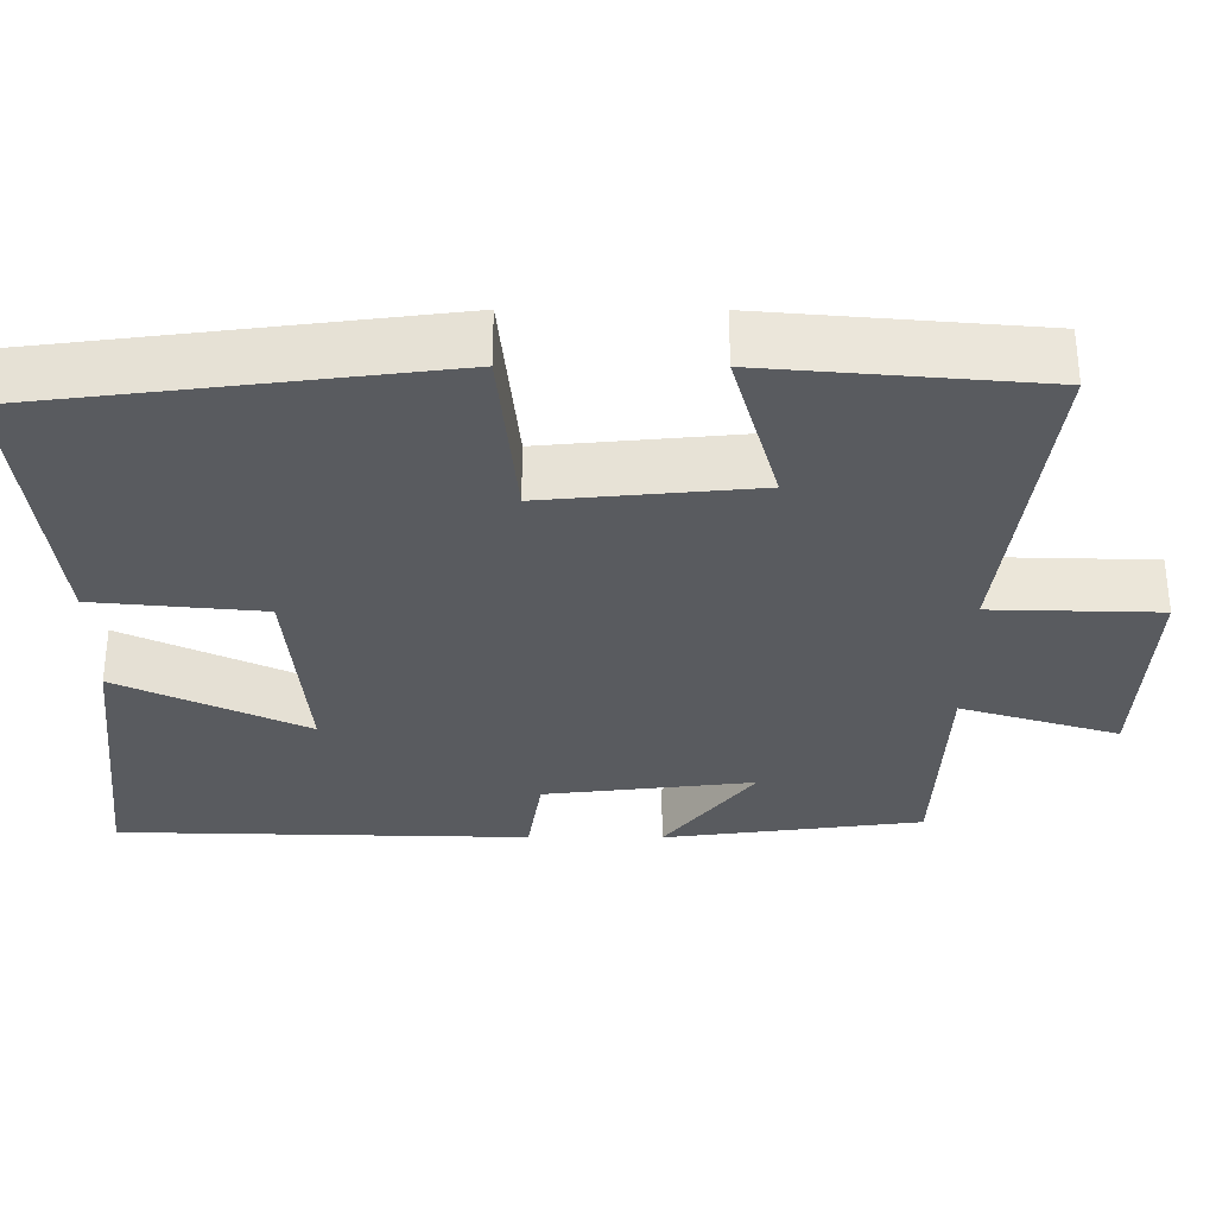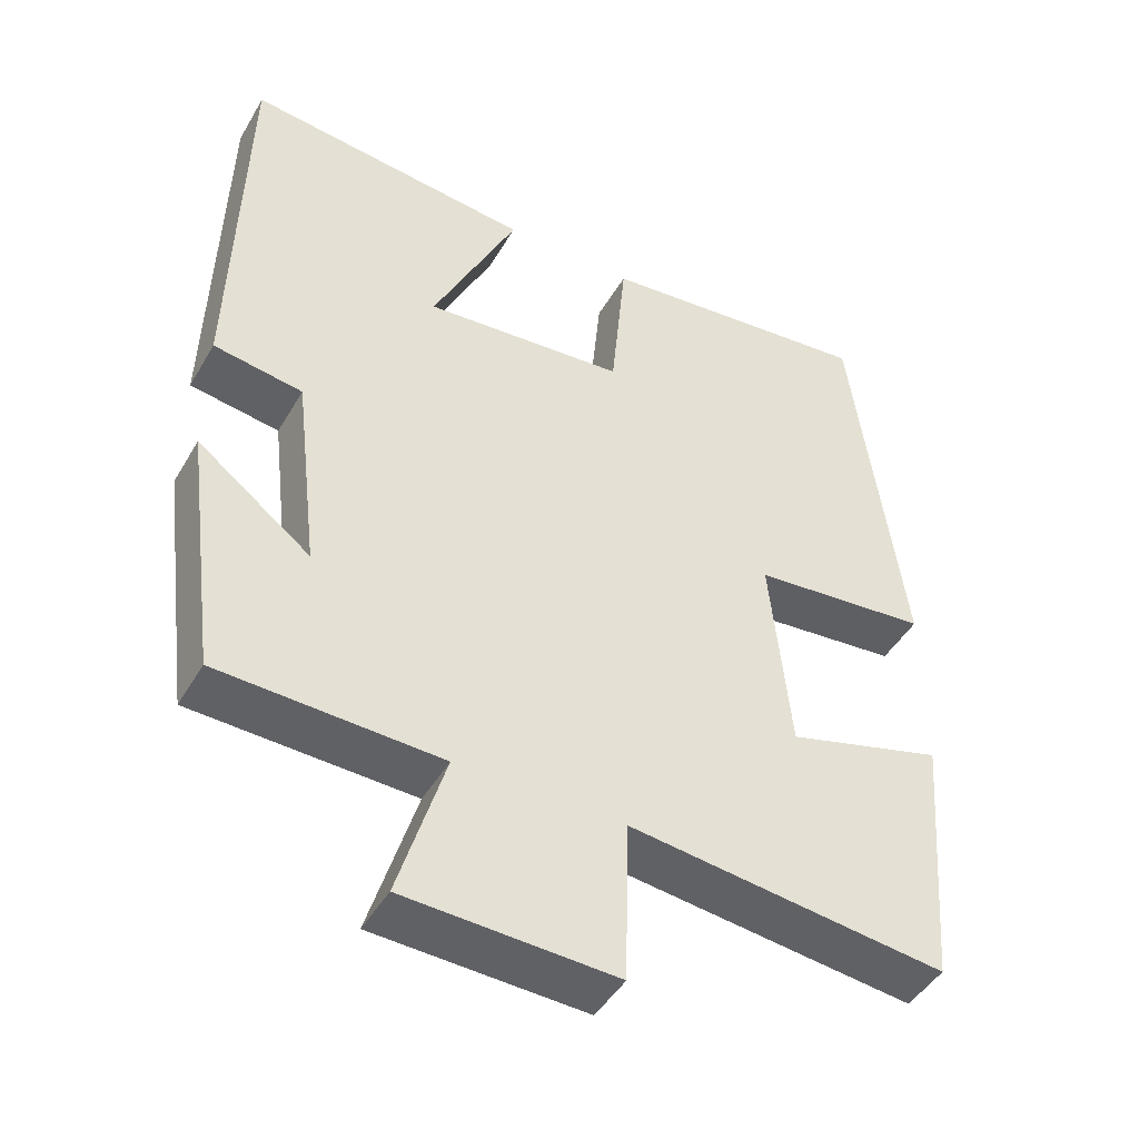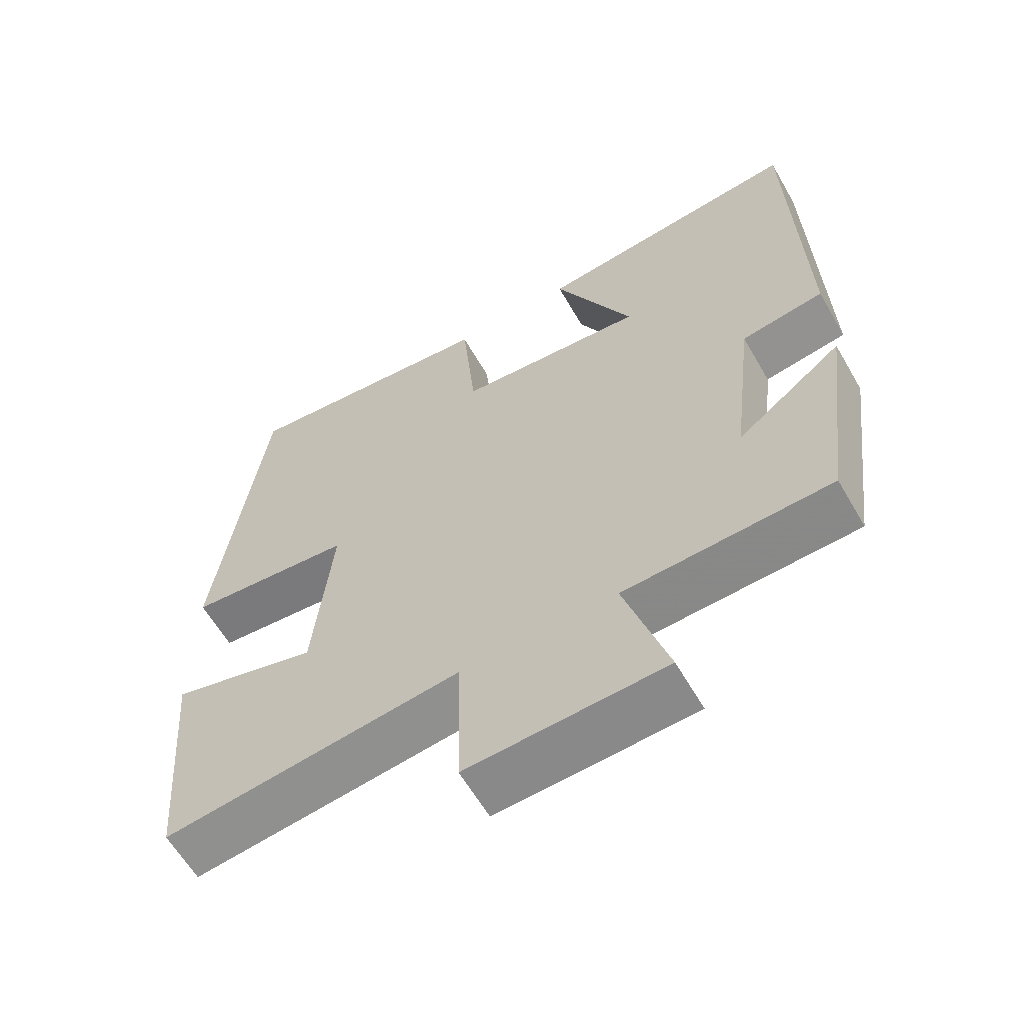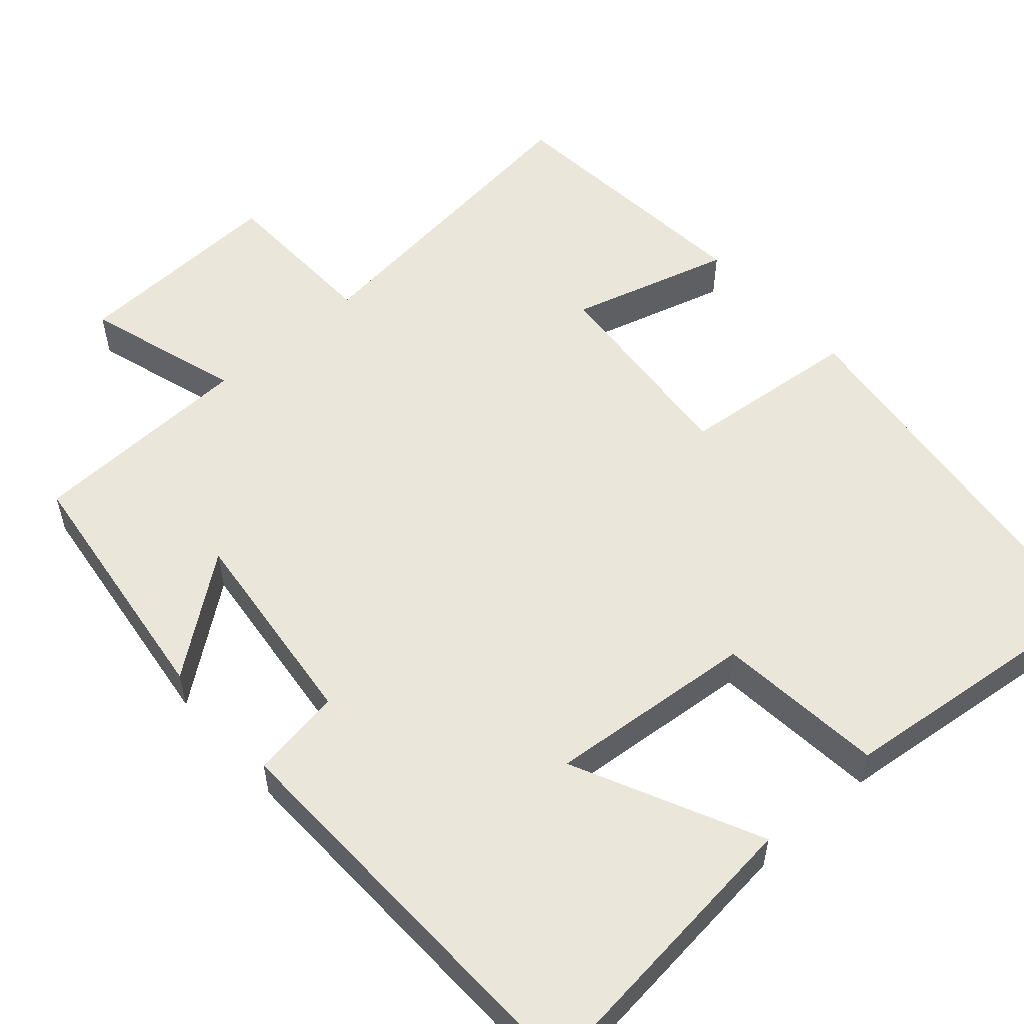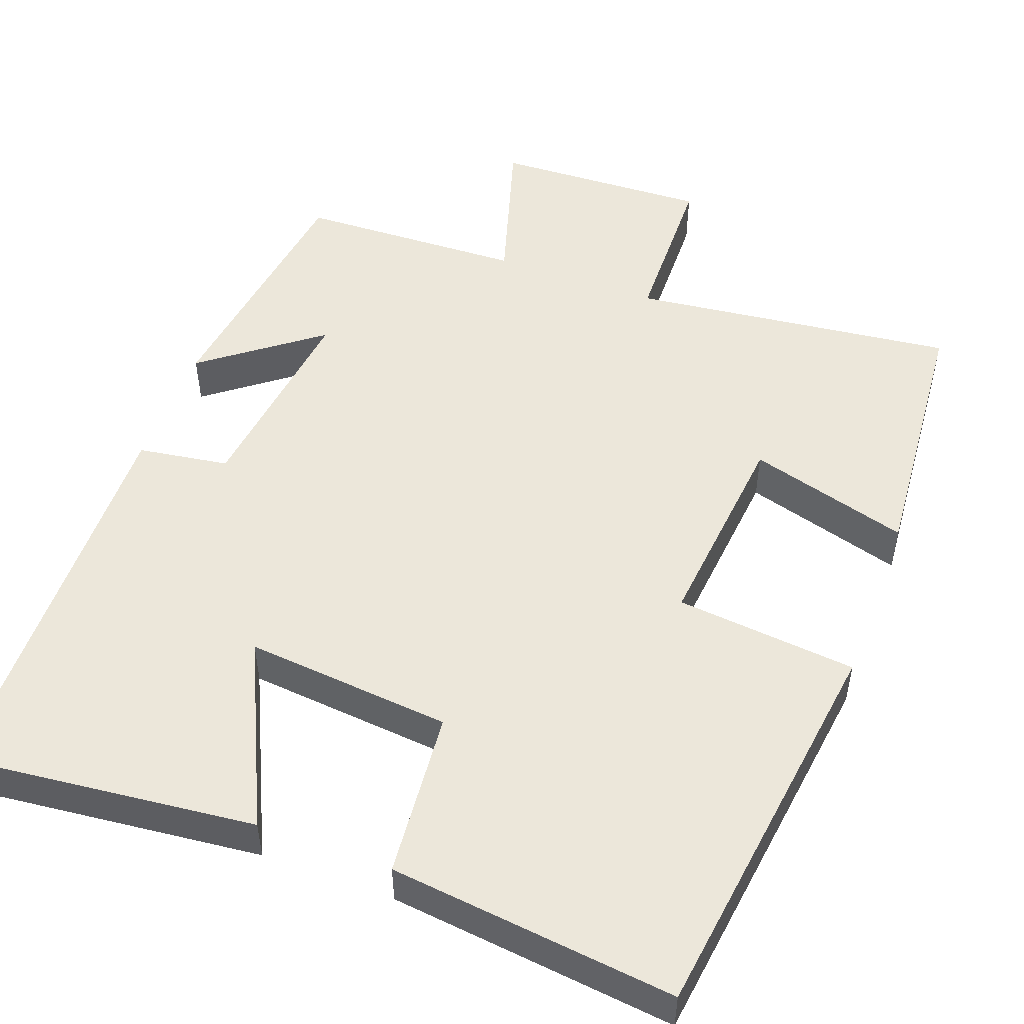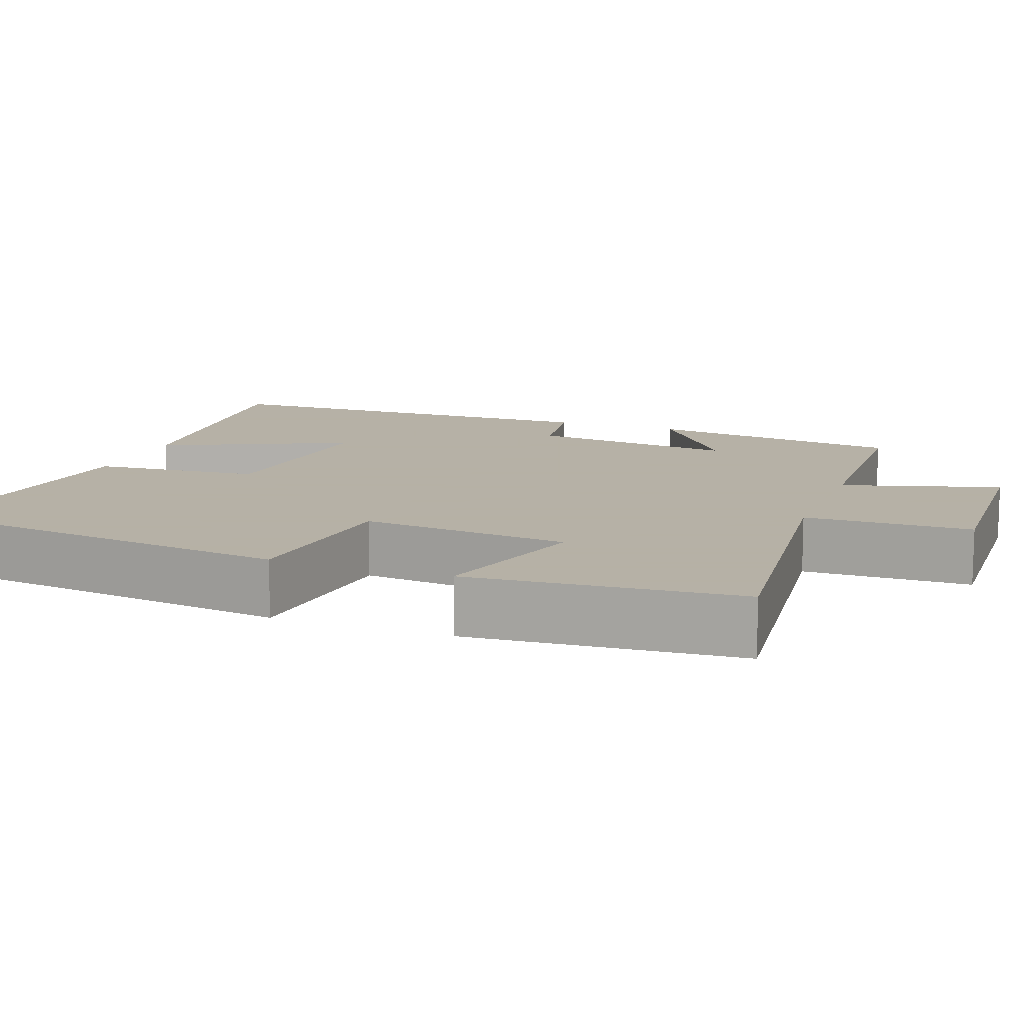
<metadata>
{"format":"obj","ext":"obj","renderer":"f3d","projection":"perspective","resolution":1024,"background":"white","views":[{"elev":-32.0,"azim":89.8,"up":"+Y"},{"elev":-46.0,"azim":-28.8,"up":"+Z"},{"elev":-61.7,"azim":-150.0,"up":"+Z"},{"elev":54.8,"azim":-41.7,"up":"+Y"},{"elev":50.7,"azim":20.4,"up":"+Y"},{"elev":12.1,"azim":110.6,"up":"+Y"}]}
</metadata>
<code>
v -0.456 0.07 -0.489
v -0.5 0.07 -0.158
v -0.351 0.07 -0.272
v -0.383 0.07 -0.004
v -0.5 0.07 0.014
v -0.488 0.07 0.541
v -0.107 0.07 0.5
v -0.219 0.07 0.261
v 0.047 0.07 0.285
v 0.067 0.07 0.5
v 0.434 0.07 0.541
v 0.5 0.07 0.028
v 0.267 0.07 0.005
v 0.293 0.07 -0.263
v 0.5 0.07 -0.204
v 0.471 0.07 -0.55
v 0.054 0.07 -0.5
v 0.049 0.07 -0.714
v -0.227 0.07 -0.702
v -0.166 0.07 -0.5
v -0.456 0 -0.489
v -0.5 0 -0.158
v -0.351 0 -0.272
v -0.383 0 -0.004
v -0.5 0 0.014
v -0.488 0 0.541
v -0.107 0 0.5
v -0.219 0 0.261
v 0.047 0 0.285
v 0.067 0 0.5
v 0.434 0 0.541
v 0.5 0 0.028
v 0.267 0 0.005
v 0.293 0 -0.263
v 0.5 0 -0.204
v 0.471 0 -0.55
v 0.054 0 -0.5
v 0.049 0 -0.714
v -0.227 0 -0.702
v -0.166 0 -0.5
f 17 18 19 20
f 17 20 1
f 14 15 16 17
f 13 14 17 1
f 10 11 12 13
f 9 10 13
f 8 9 13
f 5 6 7 8
f 4 5 8 13
f 3 4 13
f 1 2 3
f 1 3 13
f 40 39 38 37
f 21 40 37
f 37 36 35 34
f 21 37 34 33
f 33 32 31 30
f 33 30 29
f 33 29 28
f 28 27 26 25
f 33 28 25 24
f 33 24 23
f 23 22 21
f 33 23 21
f 1 21 22 2
f 2 22 23 3
f 3 23 24 4
f 4 24 25 5
f 5 25 26 6
f 6 26 27 7
f 7 27 28 8
f 8 28 29 9
f 9 29 30 10
f 10 30 31 11
f 11 31 32 12
f 12 32 33 13
f 13 33 34 14
f 14 34 35 15
f 15 35 36 16
f 16 36 37 17
f 17 37 38 18
f 18 38 39 19
f 19 39 40 20
f 20 40 21 1

</code>
